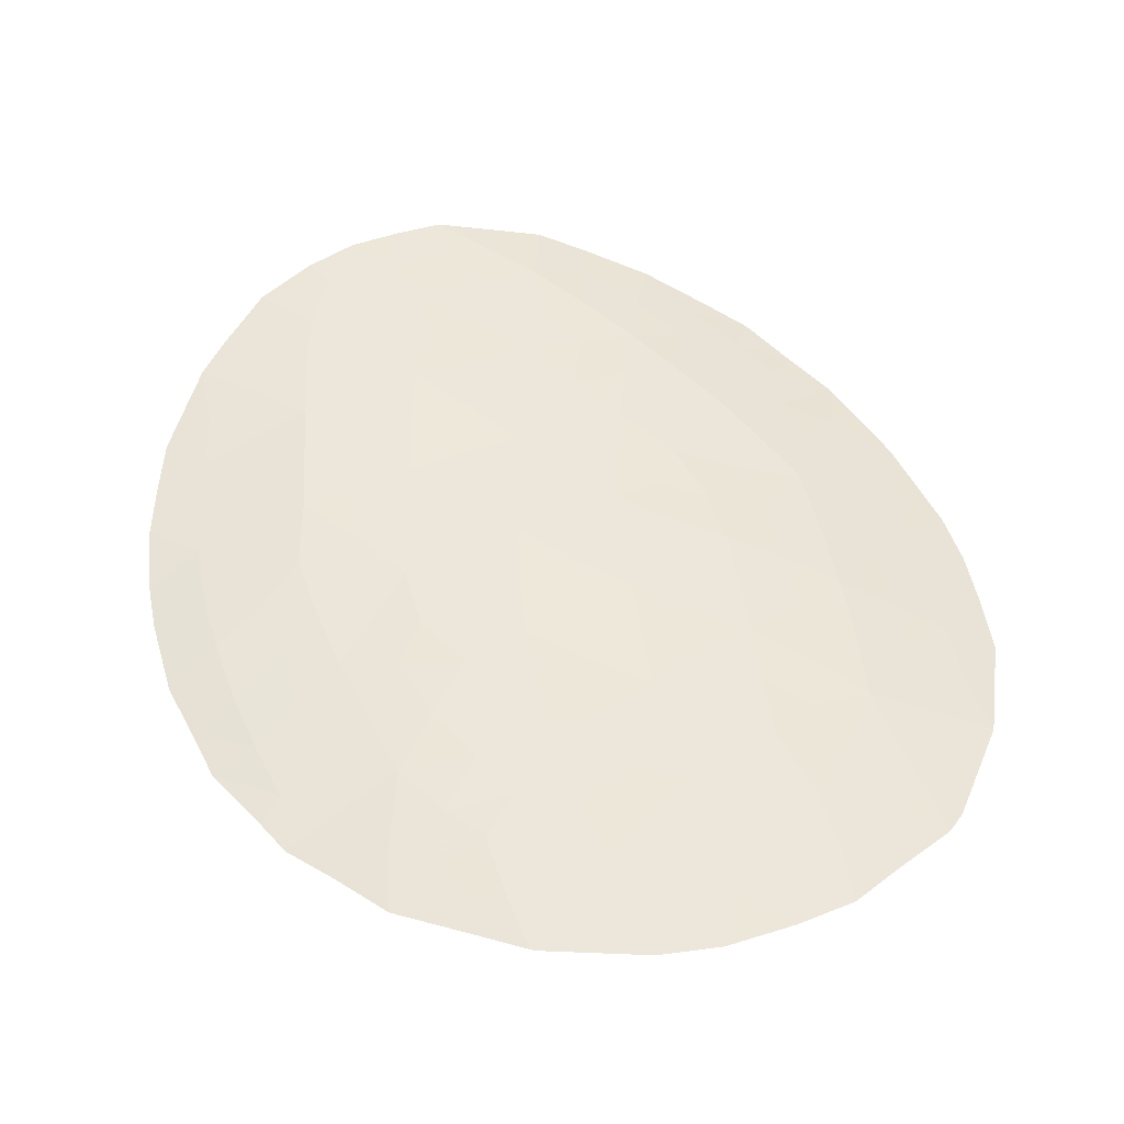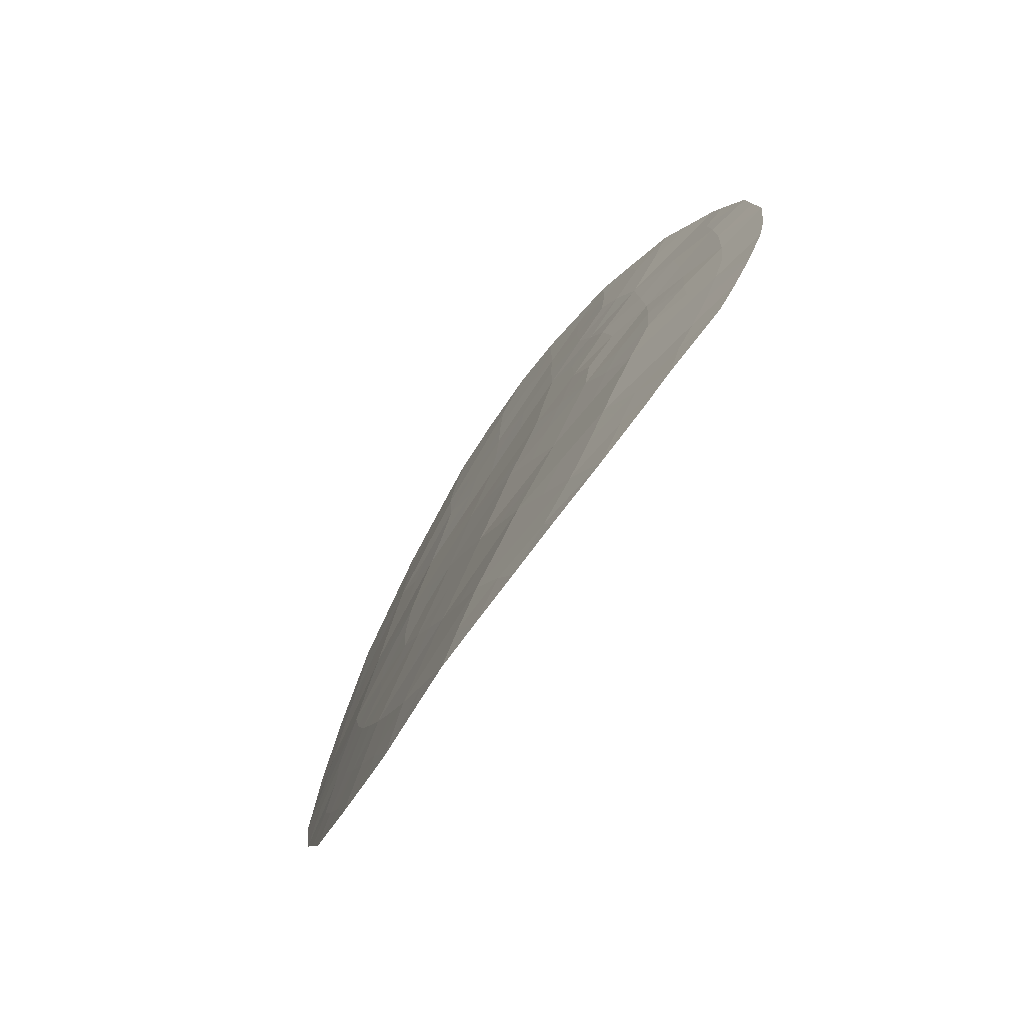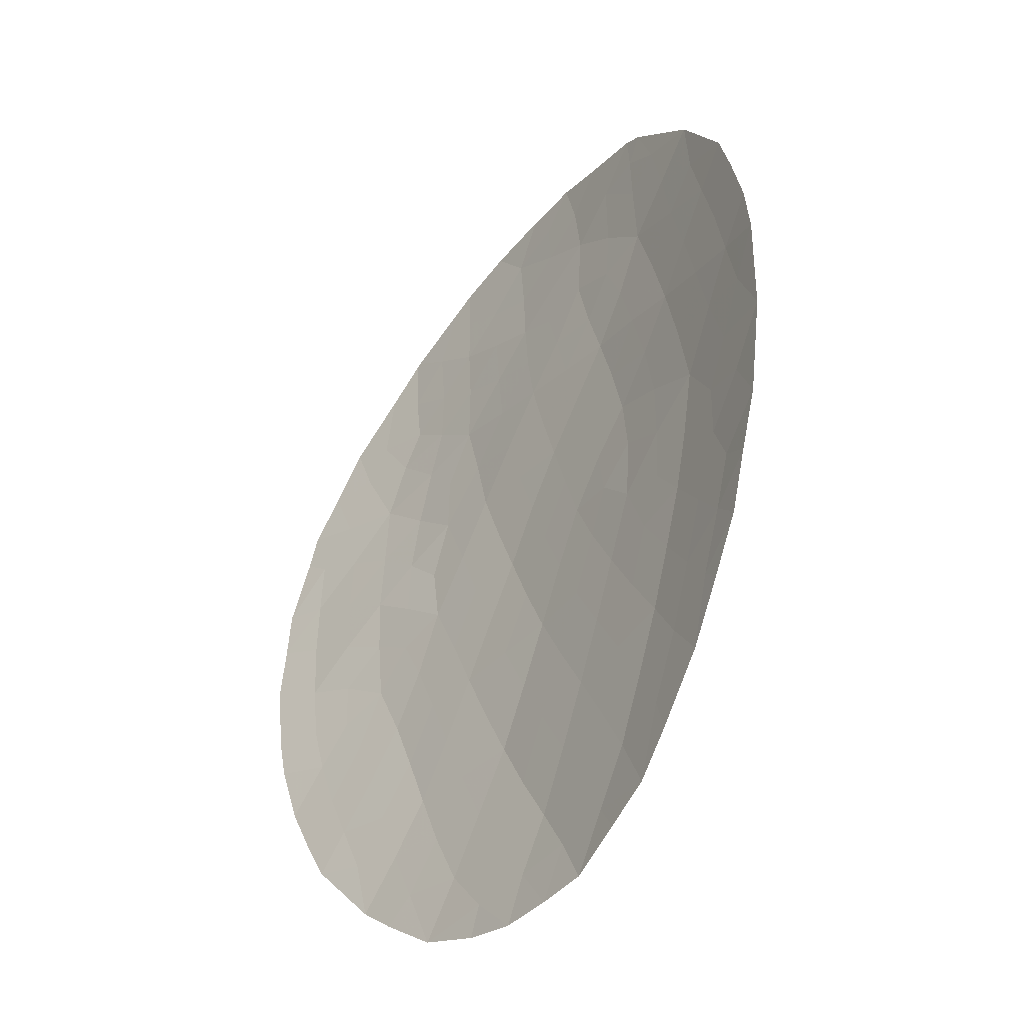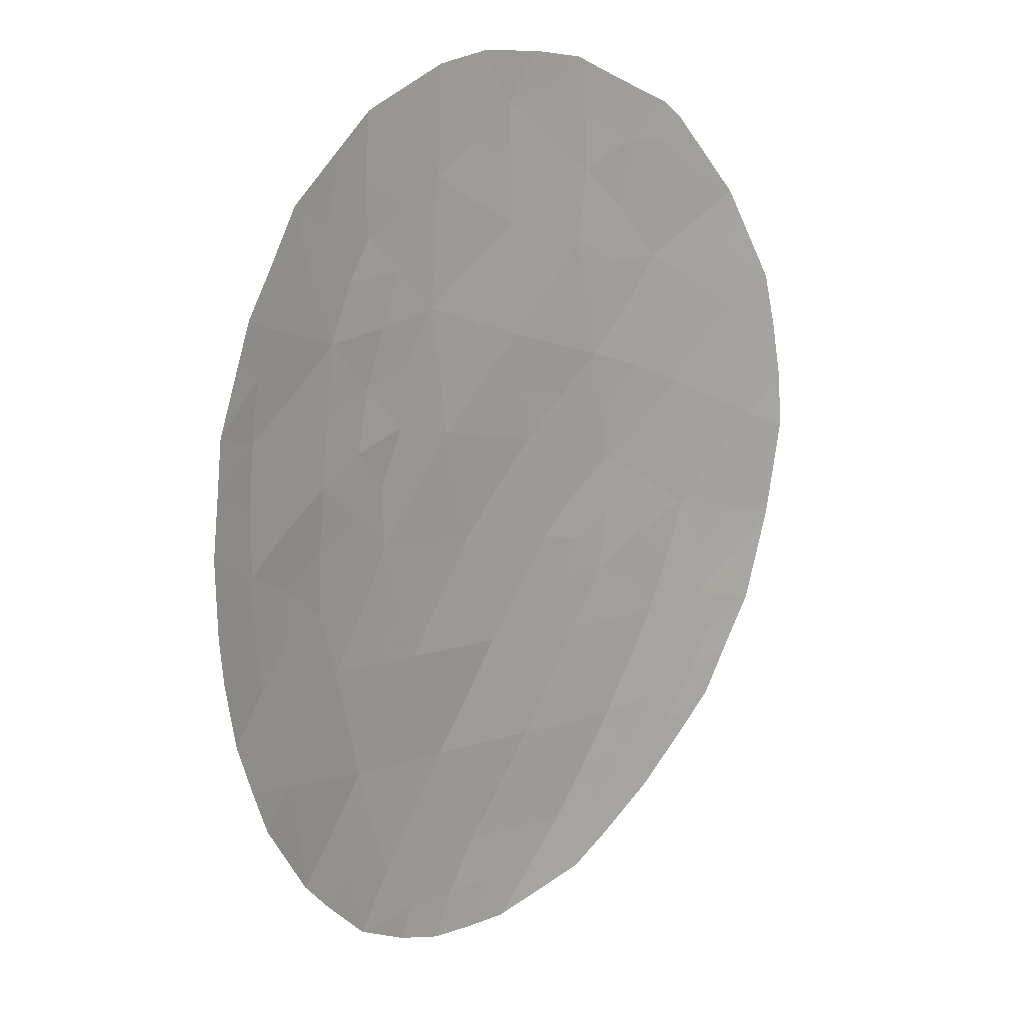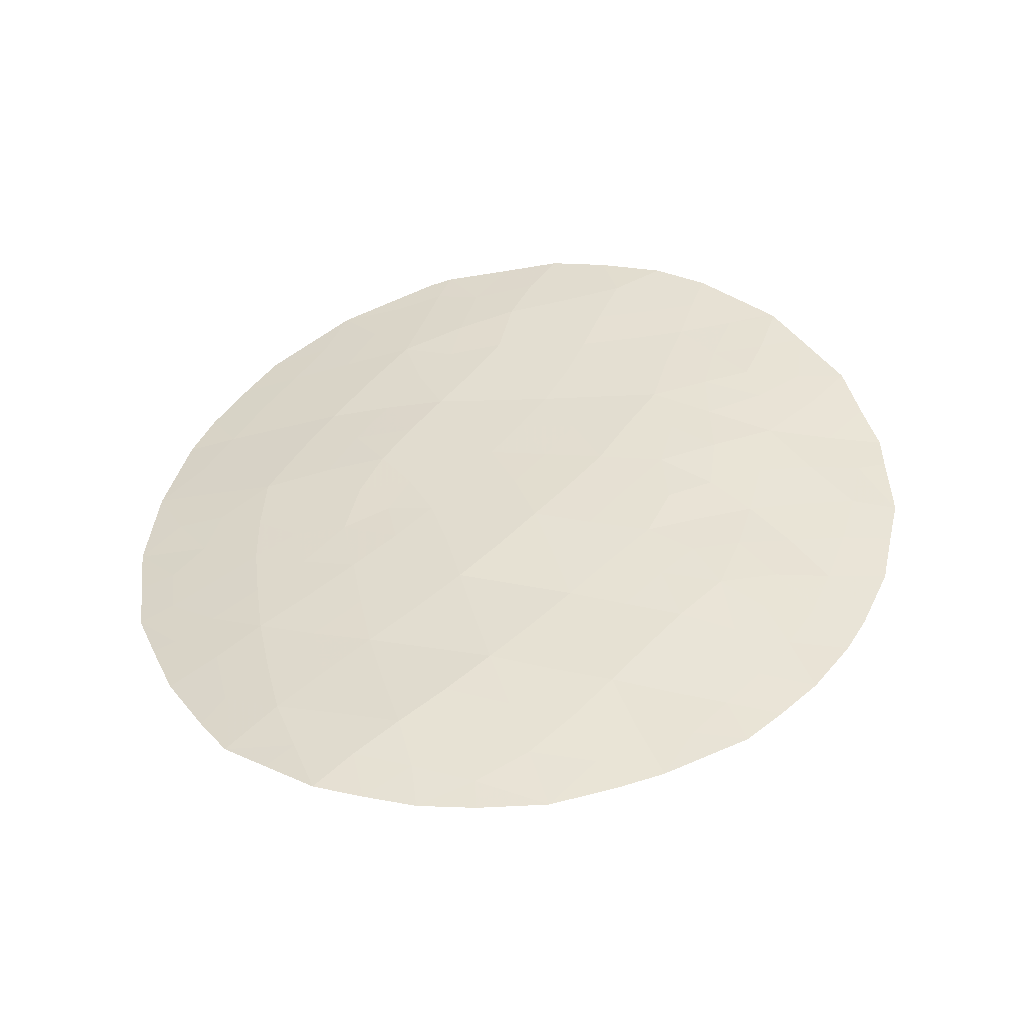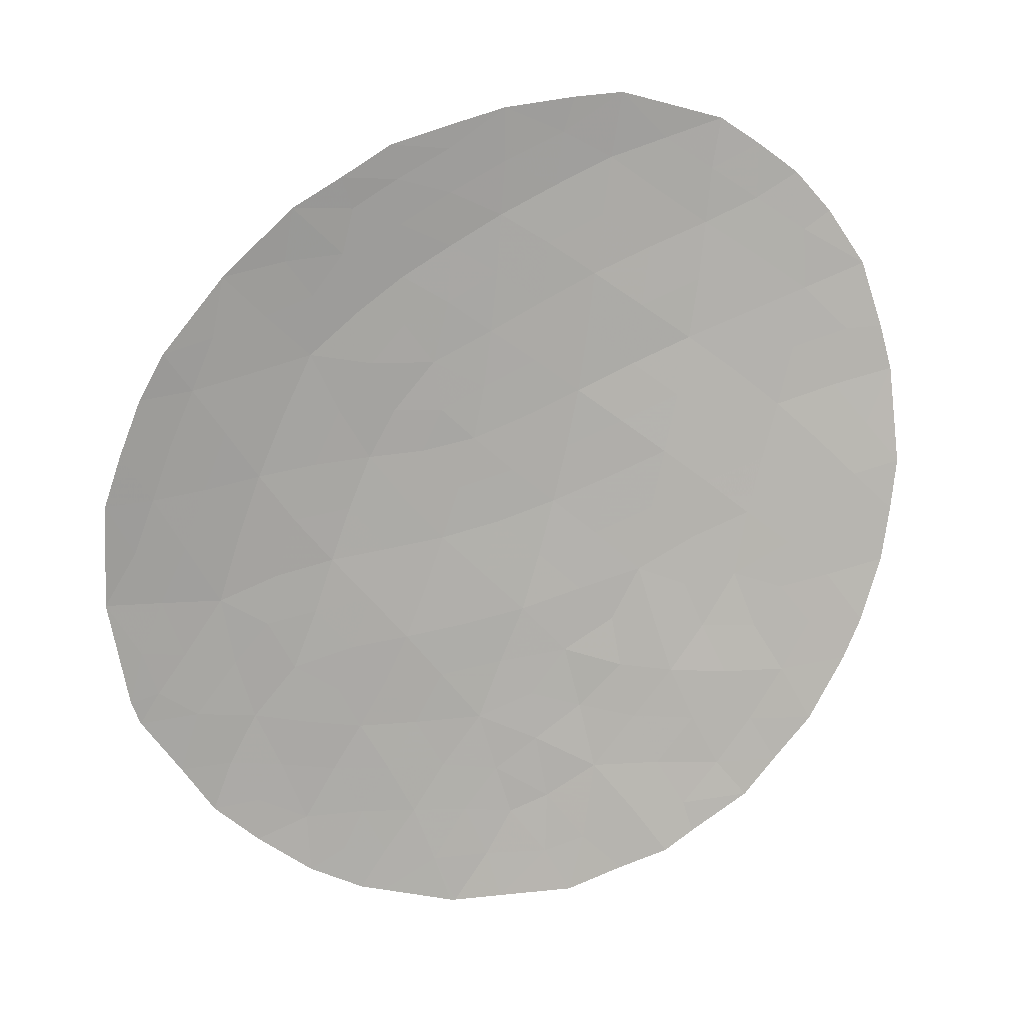
<metadata>
{"format":"obj","ext":"obj","renderer":"f3d","projection":"perspective","resolution":1024,"background":"white","views":[{"elev":48.1,"azim":159.1,"up":"+Z"},{"elev":-73.5,"azim":50.6,"up":"+Y"},{"elev":-47.0,"azim":-131.5,"up":"+Y"},{"elev":12.9,"azim":131.8,"up":"+Y"},{"elev":41.4,"azim":18.5,"up":"+Z"},{"elev":-76.9,"azim":-32.3,"up":"+Z"}]}
</metadata>
<code>
v 0.1316 -25.99 56.18
v -3.509 -34.52 56.26
v -3.741 -29.4 56
v -4.163 -31.4 56.05
v -6.05 -32.5 55.73
v -5.686 -30.1 55.68
v 2.333 -34.16 56.52
v -3.343 -38.3 56.48
v -5.152 -25.62 55.58
v -3.404 -26.08 55.92
v 0.2006 -28.21 56.27
v -1.559 -34.42 56.5
v 0.4089 -34.3 56.56
v -0.3552 -36.31 56.7
v -6.501 -34.36 55.65
v 4.467 -32.05 56.17
v -2.219 -30.79 56.23
v -4.479 -36.4 56.2
v -6.377 -35.99 55.72
v 4.195 -34 56.28
v 0.9431 -38.19 56.77
v 2.55 -28.55 56.26
v -7.077 -28.8 55.29
v -0.8355 -32.43 56.47
v -0.2223 -30.41 56.35
v -5.089 -27.72 55.73
v 2.673 -26.63 56.17
v 1.7 -36.15 56.66
v -2.47 -36.39 56.49
v -7.492 -30.91 55.26
v -5.386 -34.55 55.94
v 3.573 -35.83 56.42
v 4.442 -29.88 56.11
v -1.791 -28.84 56.14
v -1.537 -24.83 56.07
v 1.704 -26.94 56.25
v -1.245 -38.22 56.77
v 2.756 -30.9 56.3
v 1.207 -32.19 56.46
v -1.616 -26.9 56.11
v -2.72 -32.68 56.28
v -3.805 -39.37 56.4
v -2.035 -39.93 56.74
v 0.09125 -24.16 56.12
v 5.281 -30.55 55.99
v 5.388 -31.57 56
v -5.429 -38.04 56.01
v 1.577 -39.13 56.76
v -7.659 -34.62 55.33
v 5.156 -33.65 56.11
v 5.286 -32.87 56.06
v 4.092 -36.47 56.37
v 4.466 -35.67 56.29
v -8.069 -32.95 55.19
v -6.783 -36.45 55.62
v 4.846 -34.79 56.22
v -5.486 -25.2 55.5
v -6.815 -26.64 55.29
v 4.036 -27.16 56.04
v 4.558 -27.92 55.99
v 1.754 -24.87 56.16
v 3.459 -26.25 56.09
v -3.112 -24.11 55.87
v 0.4843 -24.32 56.13
v 1.675 -24.82 56.15
v -7.74 -28.3 55.09
v -8.187 -30.31 55.04
v -7.974 -29.24 55.06
v 3.062 -37.81 56.6
v 5.2 -29.67 55.98
v -8.254 -31.24 55.04
v 4.767 -28.52 56
v -0.3427 -39.85 56.81
v -4.035 -24.5 55.73
v -5.141 -24.95 55.55
v -5.886 -31.25 55.7
v -4.943 -30.79 55.86
v -5.081 -31.87 55.89
v -3.984 -35.48 56.24
v -3.002 -35.45 56.38
v -3.484 -36.42 56.35
v -2.695 -39.11 56.61
v -2.981 -39.63 56.56
v -5.731 -33.6 55.83
v -6.566 -33.44 55.62
v -5.913 -35.33 55.83
v -4.95 -35.46 56.07
v -5.453 -36.27 55.96
v -2.535 -34.48 56.38
v -1.999 -35.41 56.5
v 2.96 -35.05 56.47
v 3.274 -34.11 56.4
v -6.154 -37.2 55.81
v -1.597 -25.93 56.1
v -0.6925 -25.47 56.13
v -0.7325 -26.46 56.15
v -1.87 -37.31 56.63
v -2.299 -38.25 56.63
v -2.92 -37.35 56.49
v -7.292 -33.74 55.43
v -7.093 -32.71 55.45
v -7.861 -33.8 55.26
v 4.397 -33.08 56.22
v 0.7972 -29.1 56.32
v 0.8724 -30.16 56.37
v -0.03236 -29.33 56.32
v -4.233 -32.39 56.06
v -5.035 -32.92 55.93
v -6.813 -31.65 55.48
v -7.67 -31.93 55.25
v 1.374 -34.24 56.55
v 2.011 -35.15 56.59
v 1.041 -35.24 56.61
v -0.9153 -23.97 56.07
v -2.755 -29.12 56.07
v -3.488 -28.4 55.98
v -2.549 -28.15 56.05
v -6.39 -29.41 55.49
v -6.613 -30.52 55.47
v -3.204 -31.06 56.14
v -3.976 -30.4 56.02
v -2.983 -30.09 56.12
v 0.1232 -27.05 56.22
v -0.7644 -27.5 56.19
v -4.095 -33.5 56.12
v -4.449 -34.57 56.11
v -4.907 -33.82 55.99
v -2.466 -31.75 56.26
v -3.395 -32 56.17
v -5.805 -26.14 55.48
v -6.147 -25.92 55.39
v -3.073 -33.59 56.28
v -2.132 -33.51 56.39
v -6.139 -28.29 55.5
v -6.854 -27.77 55.32
v -5.427 -28.96 55.7
v -6.765 -35.15 55.6
v -7.219 -35.51 55.47
v -3.929 -37.35 56.34
v 3.128 -27.26 56.16
v 3.634 -28.24 56.11
v 2.432 -25.42 56.13
v 1.766 -25.98 56.21
v -2.484 -25.49 56
v -3.316 -25.06 55.89
v -2.485 -24.67 55.96
v -1.502 -31.58 56.35
v -1.794 -32.54 56.37
v 3.617 -31.43 56.23
v 3.6 -30.35 56.2
v 0.09033 -25.01 56.15
v 0.9734 -25.37 56.17
v -7.282 -27.47 55.19
v -7.316 -29.84 55.27
v 1.99 -37.98 56.69
v 2.481 -38.36 56.66
v 0.3432 -39.07 56.8
v 0.5445 -39.59 56.81
v -0.1612 -38.22 56.77
v -0.7868 -37.29 56.74
v 0.3054 -37.27 56.74
v 2.656 -36 56.54
v 3.245 -36.73 56.51
v 3.577 -37.14 56.49
v -3.505 -32.83 56.17
v 2.76 -33.07 56.44
v 1.738 -33.24 56.5
v 2.088 -32.41 56.43
v -4.72 -29.71 55.84
v -4.446 -28.64 55.86
v -5.114 -26.5 55.65
v -4.249 -26.82 55.82
v -5.984 -27.16 55.5
v -0.5722 -34.36 56.53
v -1.178 -33.43 56.49
v -0.2058 -33.36 56.51
v -1.416 -36.35 56.6
v -8.163 -32.08 55.12
v -4.48 -38.85 56.24
v -4.316 -38.23 56.27
v -0.8432 -28.54 56.21
v -1.662 -27.86 56.13
v 0.04245 -35.31 56.63
v -0.9739 -35.36 56.6
v 3.908 -34.94 56.35
v -4.925 -37.25 56.12
v -1.004 -29.59 56.24
v -2.091 -23.99 55.97
v -1.685 -39.09 56.75
v -1.205 -39.91 56.78
v -5.883 -36.92 55.87
v -1.988 -29.83 56.19
v -1.226 -30.6 56.29
v -0.5179 -31.44 56.41
v 3.511 -29.26 56.19
v -2.346 -27.31 56.05
v -4.334 -25.6 55.73
v 1.018 -27.51 56.27
v 0.9371 -26.51 56.22
v 1.903 -30.47 56.35
v 1.689 -29.39 56.34
v -2.486 -26.48 56.02
v -3.26 -27.28 55.97
v 3.607 -32.45 56.31
v 2.796 -31.92 56.37
v 0.691 -36.25 56.68
v 1.359 -37.17 56.72
v 1.996 -31.51 56.38
v -4.122 -27.75 55.86
v 3.61 -33.34 56.34
v 0.4739 -31.29 56.41
v 0.1529 -32.34 56.47
v 0.7755 -33.29 56.51
v 1.297 -31.13 56.42
v 1.335 -28.41 56.29
v 4.493 -30.94 56.14
v -0.5967 -24.65 56.11
v -0.7029 -39.08 56.79
v 4.34 -28.88 56.07
v 2.361 -37 56.63
v 2.659 -29.77 56.28
v 2.116 -27.58 56.26
f 76 77 78
f 79 80 81
f 82 43 83
f 16 216 46
f 84 15 85
f 86 137 15
f 87 88 86
f 89 90 80
f 185 91 92
f 94 95 96
f 97 98 99
f 85 100 101
f 54 100 102
f 20 103 50
f 32 53 52
f 16 46 51
f 104 105 106
f 78 107 108
f 109 101 110
f 111 112 113
f 20 50 56
f 115 116 117
f 154 118 119
f 120 121 122
f 96 123 124
f 125 126 127
f 87 126 79
f 120 128 129
f 130 58 131
f 89 132 133
f 134 135 173
f 136 118 134
f 19 55 138
f 99 139 81
f 144 145 146
f 147 148 128
f 216 149 150
f 1 151 152
f 58 135 153
f 23 154 68
f 23 68 66
f 155 220 69
f 157 48 158
f 159 160 161
f 91 162 112
f 69 163 164
f 220 162 163
f 107 129 165
f 166 167 168
f 169 136 170
f 171 197 172
f 171 173 130
f 174 175 176
f 177 160 97
f 33 70 45
f 110 54 178
f 121 77 169
f 47 180 179
f 181 182 124
f 174 183 184
f 151 44 64
f 32 185 53
f 177 90 184
f 139 180 186
f 181 106 187
f 217 151 95
f 146 63 188
f 98 189 82
f 218 190 189
f 30 71 67
f 109 119 76
f 88 186 191
f 19 88 191
f 115 192 122
f 187 193 192
f 193 194 147
f 195 141 219
f 196 182 117
f 10 197 145
f 84 108 127
f 198 123 199
f 221 200 201
f 9 75 197
f 199 152 143
f 202 196 203
f 204 205 149
f 157 218 159
f 206 183 113
f 155 207 220
f 206 207 161
f 168 208 205
f 116 170 209
f 204 103 210
f 148 175 133
f 166 210 92
f 9 57 75
f 211 212 194
f 213 167 111
f 213 176 212
f 203 209 172
f 94 202 144
f 211 105 214
f 125 165 132
f 200 208 214
f 198 222 215
f 215 201 104
f 5 76 78
f 76 6 77
f 78 77 4
f 18 79 81
f 79 2 80
f 81 80 29
f 8 82 42
f 83 42 82
f 216 45 46
f 5 84 85
f 84 31 15
f 31 86 15
f 86 19 137
f 31 87 86
f 87 18 88
f 86 88 19
f 2 89 80
f 89 12 90
f 80 90 29
f 20 185 92
f 185 32 91
f 92 91 7
f 19 191 55
f 93 55 191
f 40 94 96
f 94 35 95
f 96 95 1
f 29 97 99
f 97 37 98
f 99 98 8
f 5 85 101
f 85 15 100
f 101 100 54
f 102 100 49
f 51 103 16
f 103 51 50
f 11 104 106
f 106 105 25
f 5 78 108
f 78 4 107
f 108 107 125
f 30 109 110
f 109 5 101
f 110 101 54
f 13 111 113
f 111 7 112
f 113 112 28
f 114 44 217
f 34 115 117
f 115 3 116
f 117 116 203
f 30 154 119
f 154 23 118
f 119 118 6
f 17 120 122
f 120 4 121
f 122 121 3
f 40 96 124
f 96 1 123
f 124 123 11
f 125 2 126
f 127 126 31
f 18 87 79
f 87 31 126
f 79 126 2
f 4 120 129
f 120 17 128
f 129 128 41
f 9 130 57
f 131 57 130
f 12 89 133
f 89 2 132
f 133 132 41
f 26 134 173
f 134 23 135
f 173 135 58
f 26 136 134
f 136 6 118
f 134 118 23
f 138 137 19
f 15 137 49
f 138 49 137
f 29 99 81
f 99 8 139
f 81 139 18
f 27 140 222
f 142 62 27
f 27 36 143
f 142 143 61
f 142 27 143
f 35 144 146
f 144 10 145
f 146 145 63
f 17 147 128
f 147 24 148
f 128 148 41
f 33 45 216
f 216 16 149
f 150 149 38
f 44 151 217
f 151 64 152
f 65 152 64
f 23 66 135
f 153 135 66
f 67 154 30
f 154 67 68
f 69 156 155
f 21 155 48
f 156 48 155
f 48 157 21
f 218 157 73
f 158 73 157
f 21 159 161
f 159 37 160
f 161 160 14
f 7 91 112
f 91 32 162
f 112 162 28
f 163 52 164
f 52 163 32
f 69 220 163
f 163 162 32
f 125 107 165
f 107 4 129
f 165 129 41
f 166 7 167
f 168 167 39
f 3 169 170
f 169 6 136
f 170 136 26
f 26 171 172
f 171 9 197
f 172 197 10
f 9 171 130
f 171 26 173
f 130 173 58
f 13 174 176
f 174 12 175
f 176 175 24
f 29 177 97
f 177 14 160
f 97 160 37
f 30 110 71
f 178 71 110
f 3 121 169
f 121 4 77
f 169 77 6
f 8 42 180
f 179 180 42
f 11 181 124
f 181 34 182
f 124 182 40
f 12 174 184
f 174 13 183
f 184 183 14
f 56 185 20
f 185 56 53
f 14 177 184
f 177 29 90
f 184 90 12
f 33 219 70
f 18 139 186
f 139 8 180
f 186 180 47
f 34 181 187
f 181 11 106
f 187 106 25
f 35 217 95
f 95 151 1
f 217 35 114
f 188 35 146
f 8 98 82
f 98 37 189
f 82 189 43
f 37 218 189
f 218 73 190
f 189 190 43
f 5 109 76
f 109 30 119
f 76 119 6
f 88 18 186
f 191 186 47
f 191 47 93
f 3 115 122
f 115 34 192
f 122 192 17
f 34 187 192
f 187 25 193
f 192 193 17
f 17 193 147
f 193 25 194
f 147 194 24
f 33 195 219
f 72 219 60
f 219 72 70
f 203 196 117
f 196 40 182
f 117 182 34
f 197 74 145
f 63 145 74
f 31 84 127
f 84 5 108
f 127 108 125
f 36 198 199
f 198 11 123
f 199 123 1
f 22 221 201
f 221 38 200
f 201 200 105
f 195 22 141
f 150 195 33
f 197 75 74
f 36 199 143
f 199 1 152
f 61 152 65
f 61 143 152
f 10 202 203
f 202 40 196
f 16 204 149
f 204 166 205
f 149 205 38
f 21 157 159
f 28 206 113
f 206 14 183
f 113 183 13
f 155 21 207
f 14 206 161
f 206 28 207
f 161 207 21
f 166 168 205
f 168 39 208
f 205 208 38
f 203 116 209
f 116 3 170
f 209 170 26
f 166 204 210
f 204 16 103
f 210 103 20
f 41 148 133
f 148 24 175
f 133 175 12
f 7 166 92
f 92 210 20
f 25 211 194
f 211 39 212
f 194 212 24
f 13 213 111
f 213 39 167
f 111 167 7
f 39 213 212
f 213 13 176
f 212 176 24
f 10 203 172
f 172 209 26
f 35 94 144
f 94 40 202
f 144 202 10
f 39 211 214
f 211 25 105
f 2 125 132
f 132 165 41
f 105 200 214
f 200 38 208
f 214 208 39
f 11 198 215
f 198 36 222
f 215 222 22
f 11 215 104
f 215 22 201
f 104 201 105
f 221 195 150
f 33 216 150
f 38 221 150
f 159 218 37
f 60 141 59
f 140 59 141
f 220 28 162
f 35 188 114
f 220 207 28
f 219 141 60
f 221 22 195
f 100 15 49
f 27 222 36
f 140 141 22
f 140 22 222
f 140 27 62
f 140 62 59

</code>
